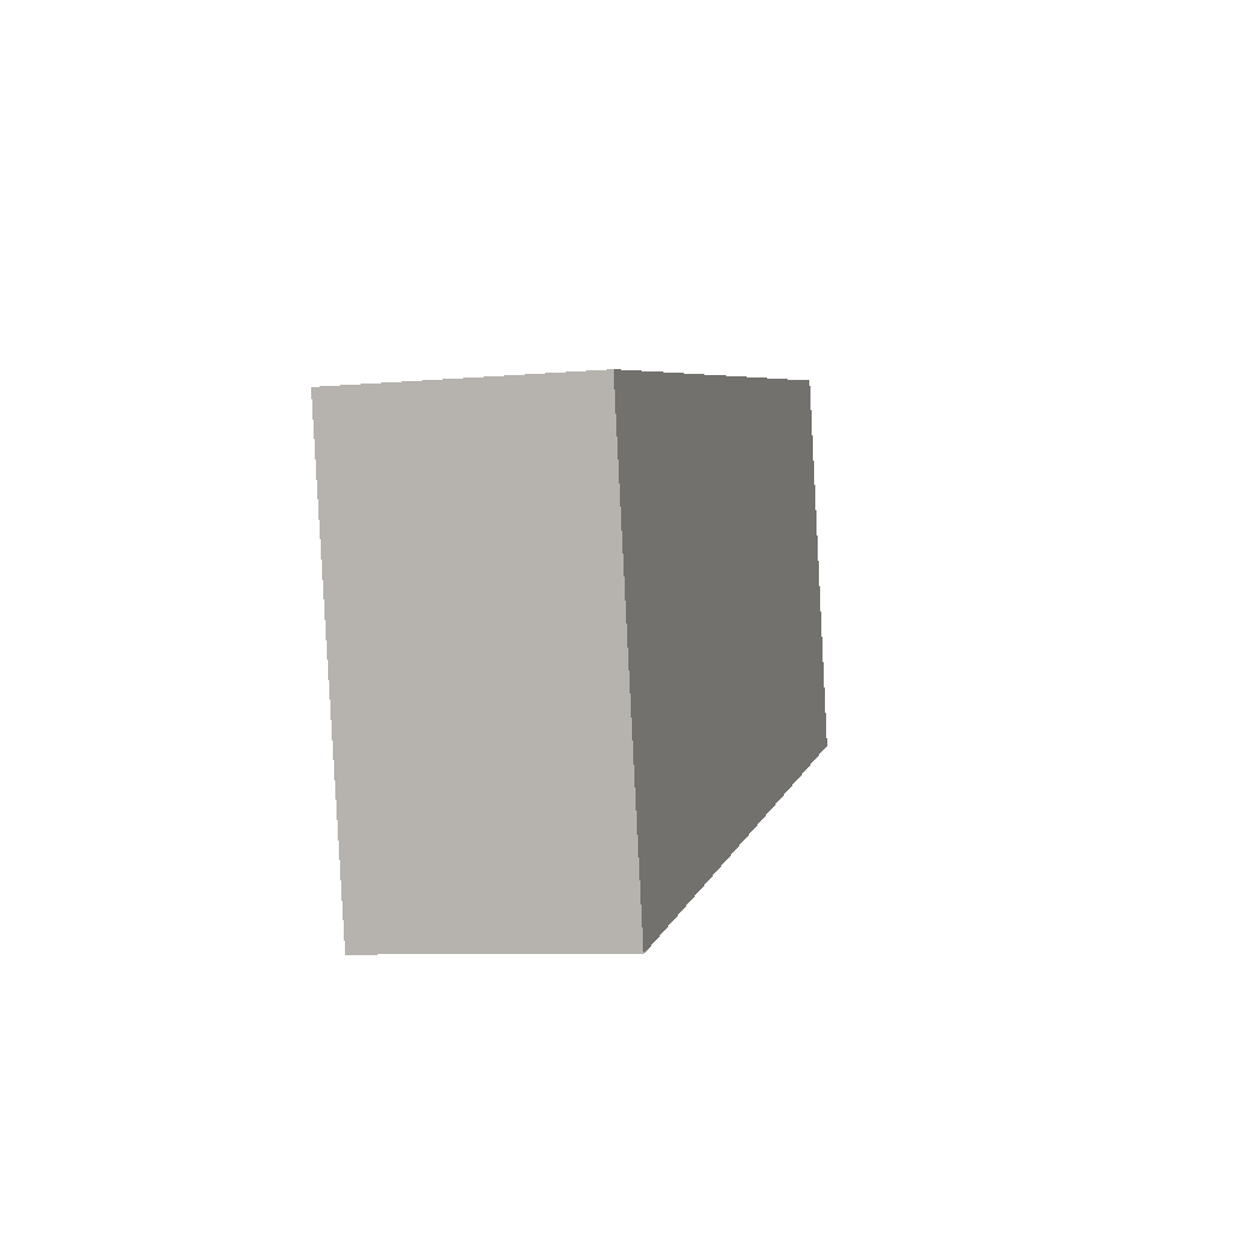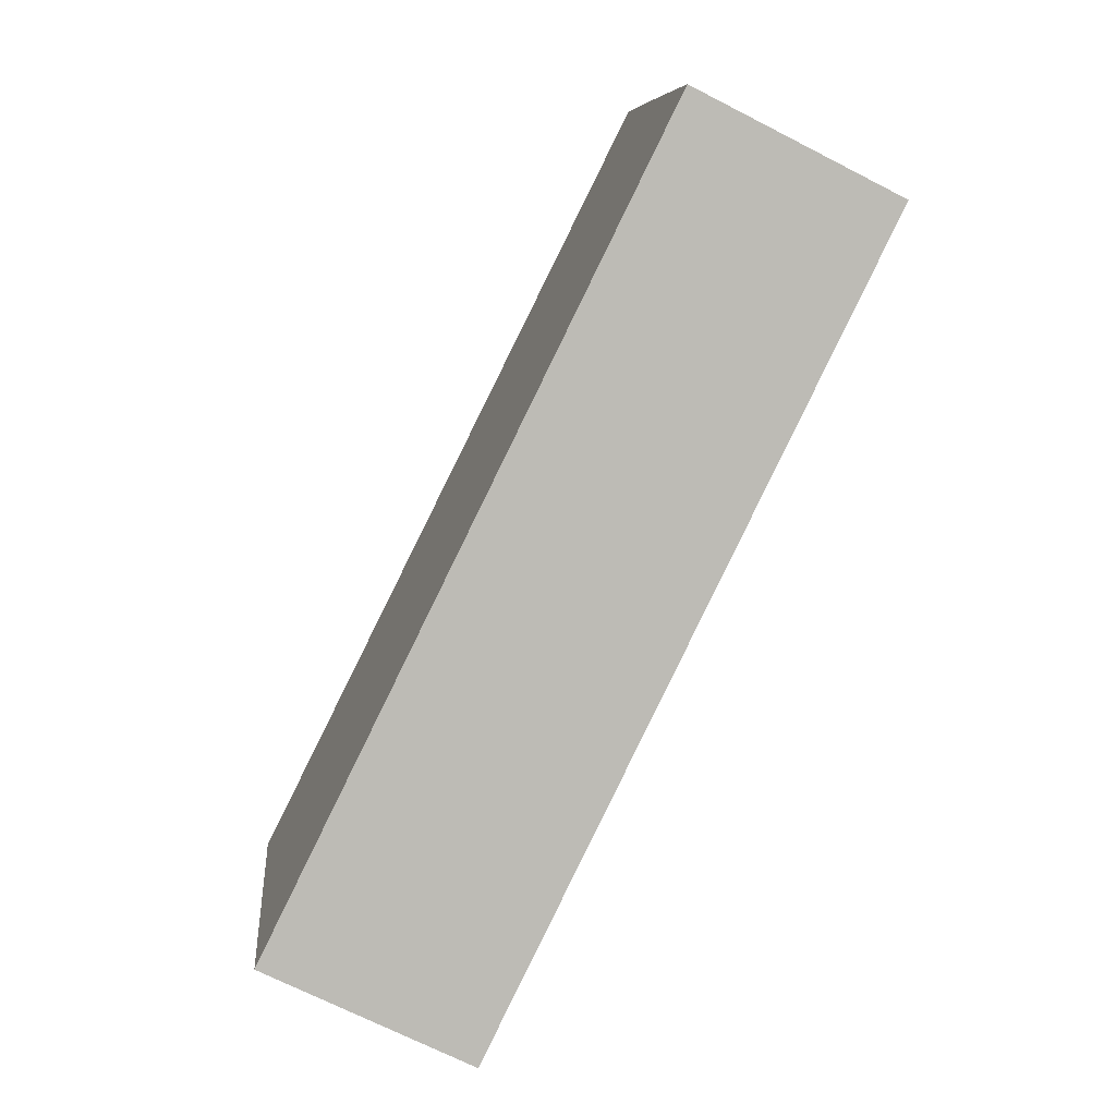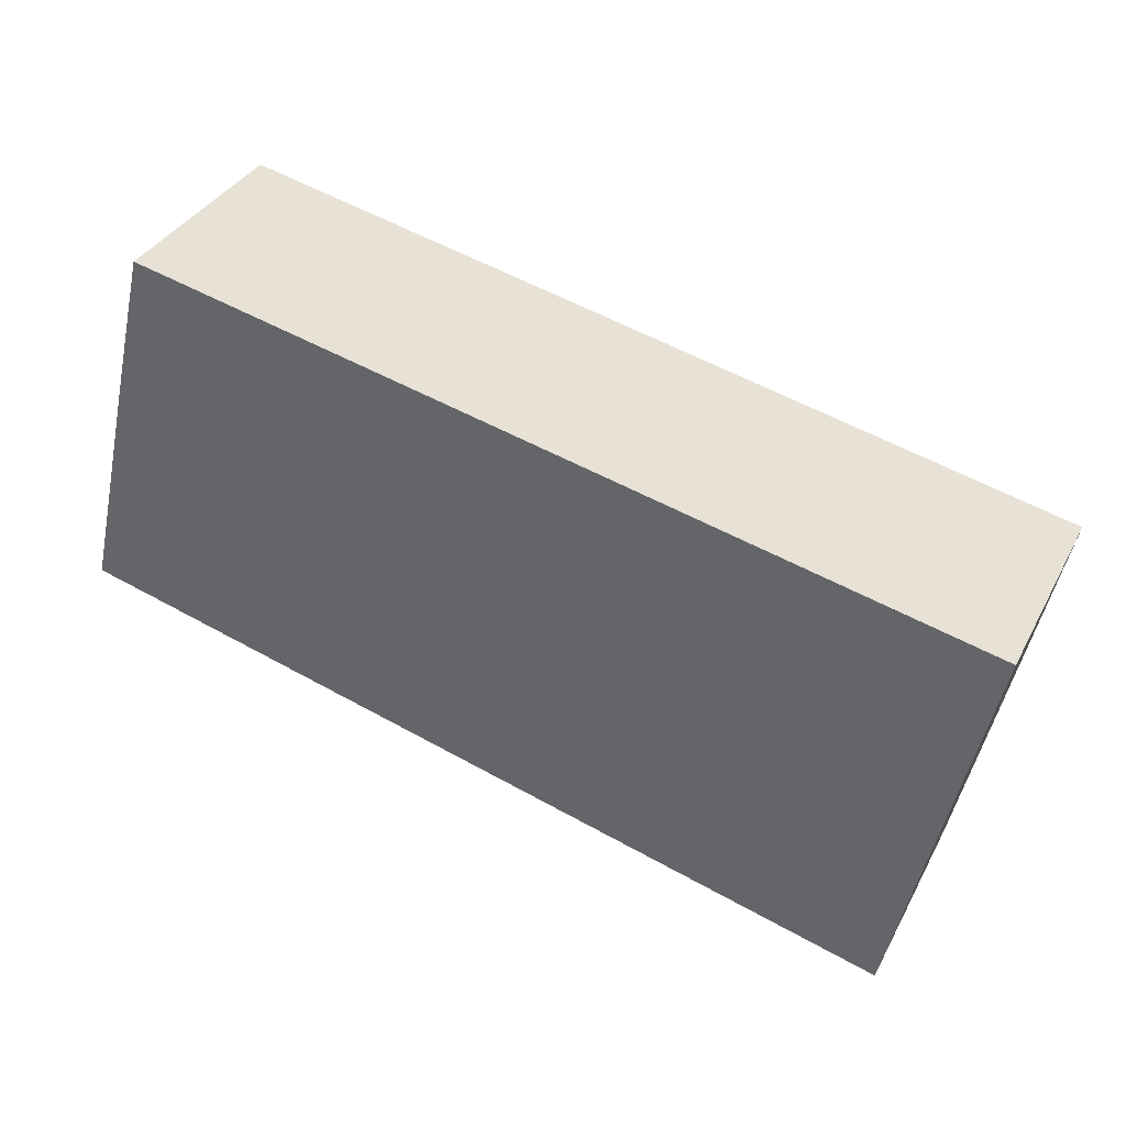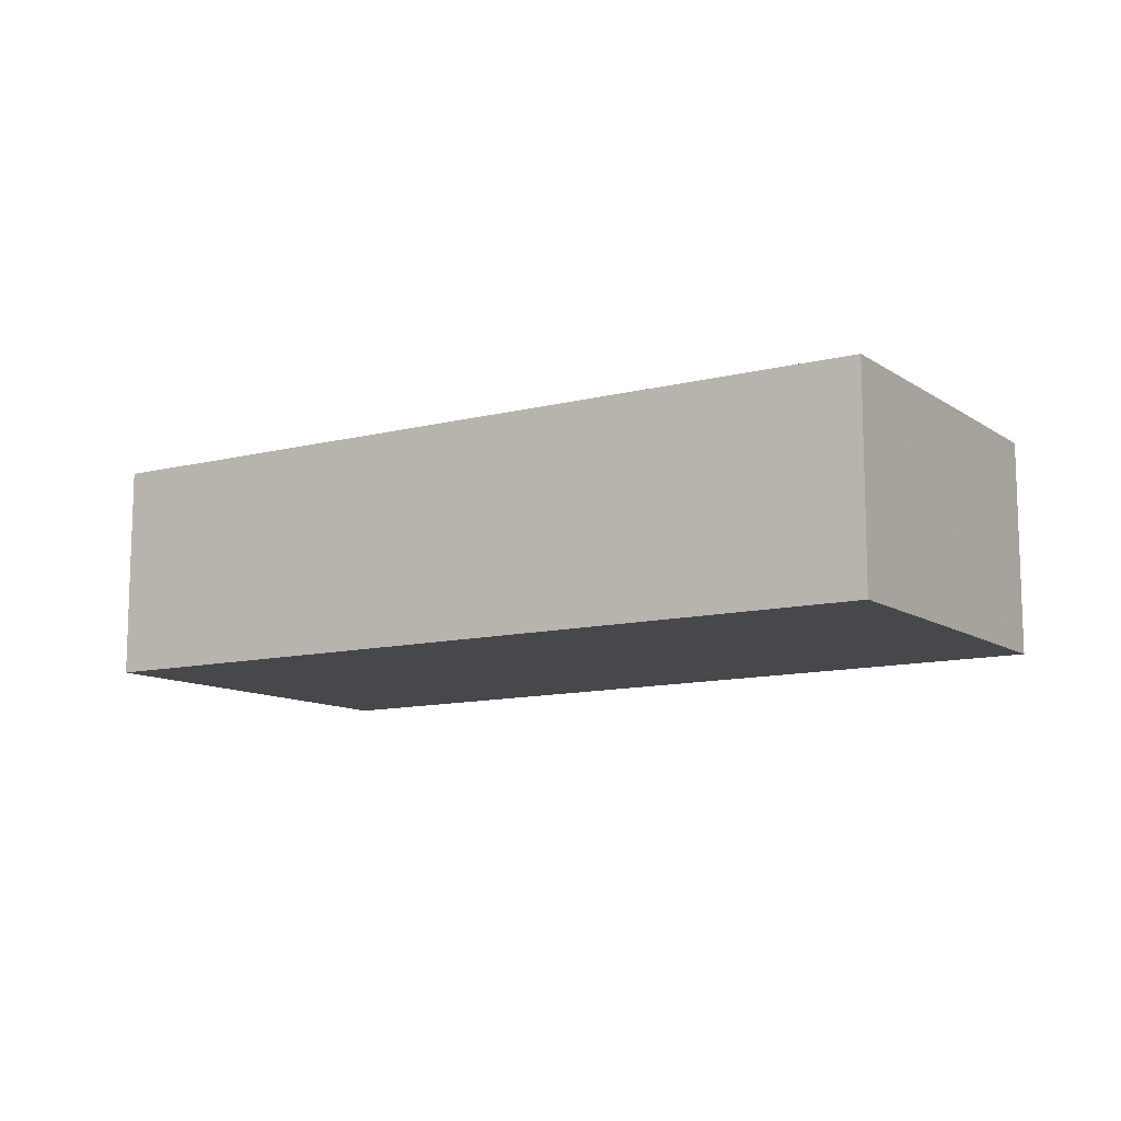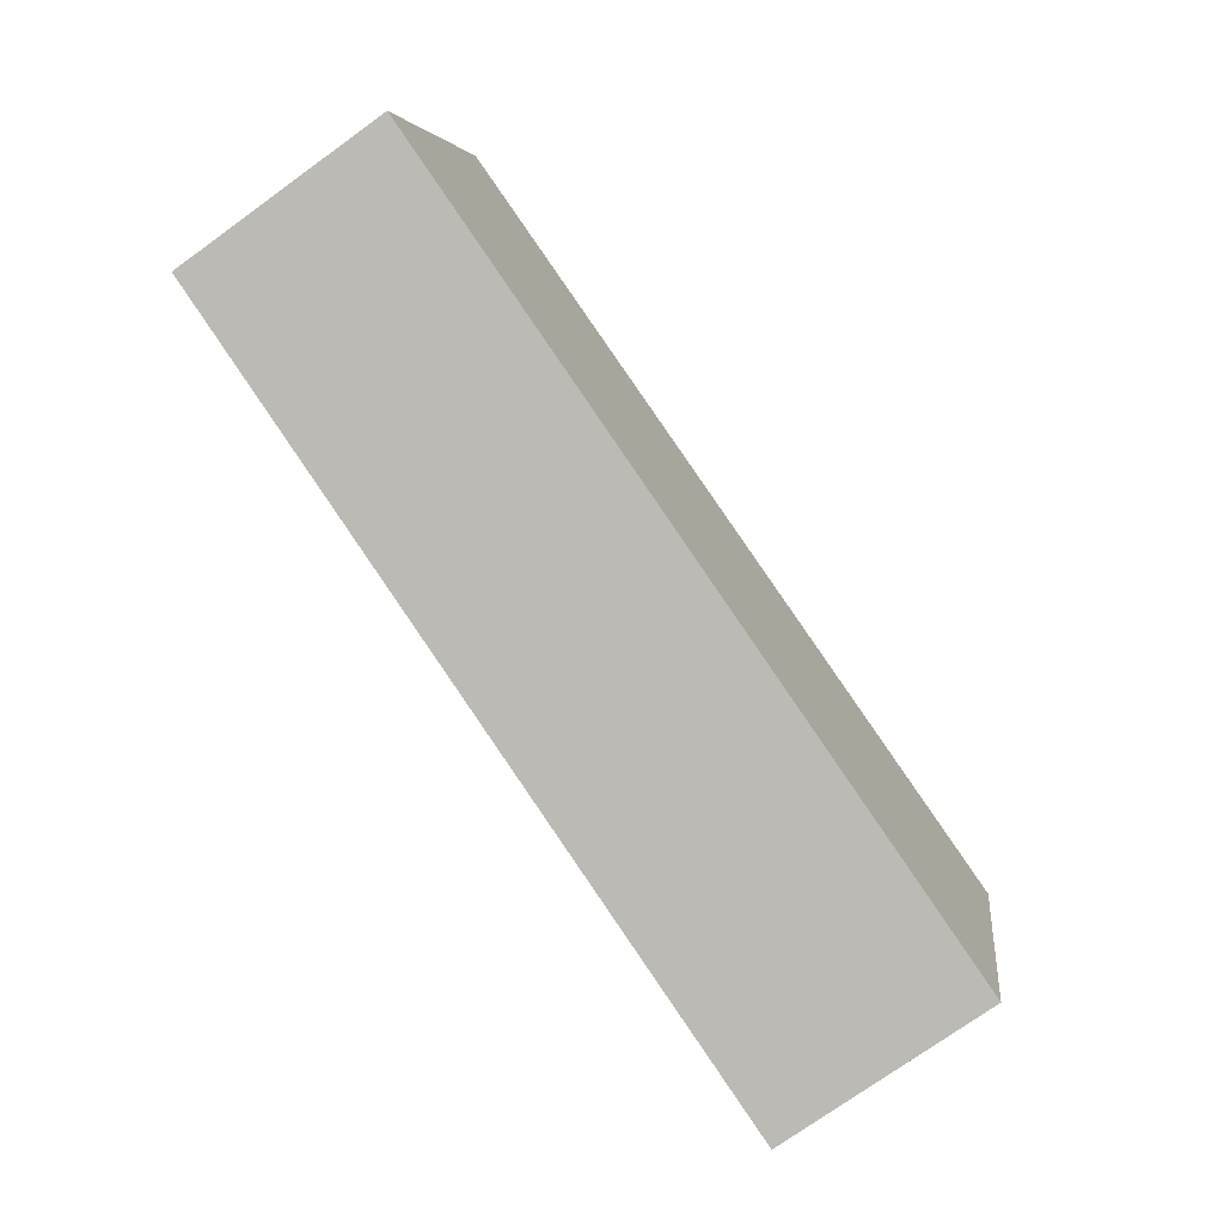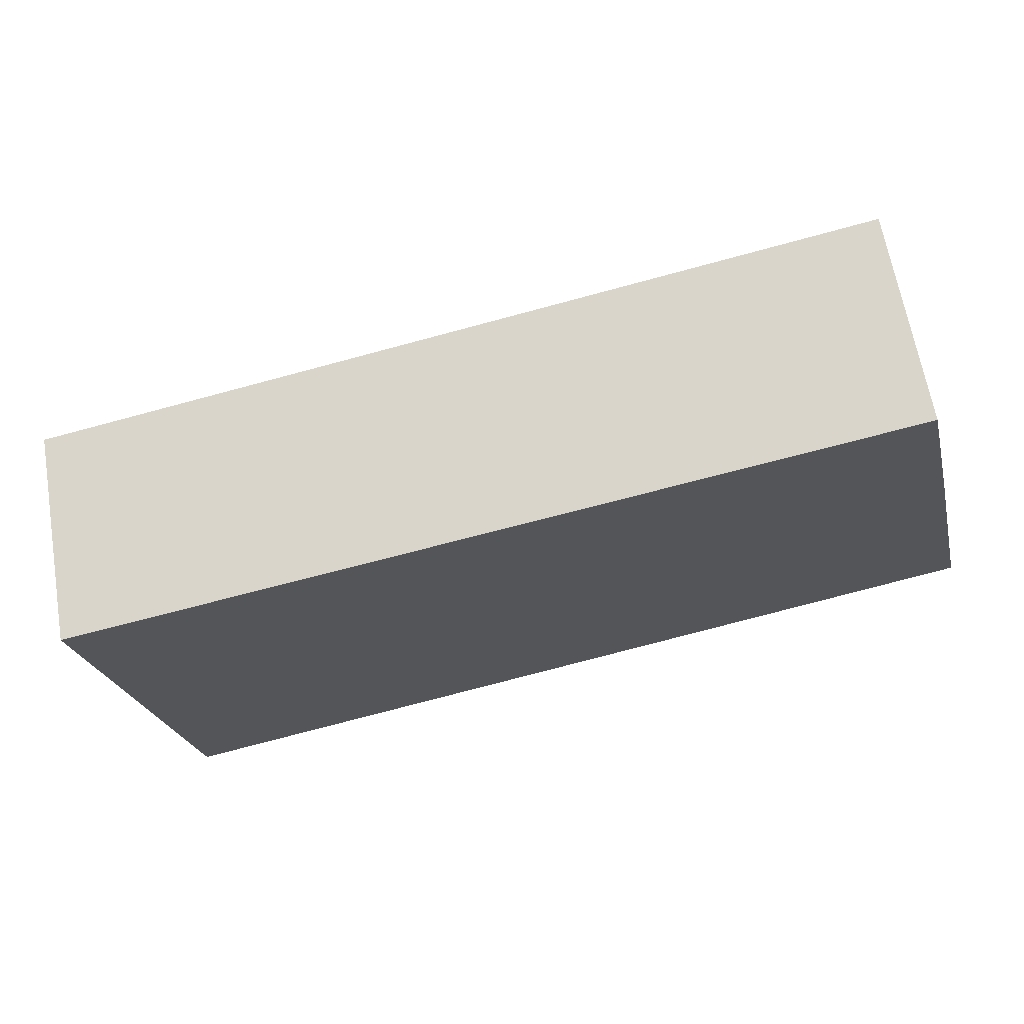
<metadata>
{"format":"obj","ext":"obj","renderer":"f3d","projection":"perspective","resolution":1024,"background":"white","views":[{"elev":-8.1,"azim":103.8,"up":"+Z"},{"elev":-70.5,"azim":-117.1,"up":"+Z"},{"elev":35.4,"azim":24.7,"up":"+Z"},{"elev":-11.2,"azim":-133.8,"up":"+Y"},{"elev":-74.2,"azim":-54.2,"up":"+Z"},{"elev":64.7,"azim":170.3,"up":"+Z"}]}
</metadata>
<code>
v  16.32 6.502 7.717
v  1.477 6.502 6.385
v  2.535 6.502 10.82
v  27.16 6.502 5.278
v  27.08 6.502 4.895
v  24.57 6.502 -6.445
v  0 6.502 3.981e-16
v  2.535 -6.625e-16 10.82
v  16.32 -4.725e-16 7.717
v  27.16 -3.232e-16 5.278
v  24.57 3.946e-16 -6.445
v  27.08 -2.997e-16 4.895
v  0 0 0
v  1.477 -3.91e-16 6.385
g defaultobject
f 1 2 3
f 2 1 4
f 2 4 5
f 2 5 6
f 2 6 7
f 8 1 3
f 1 8 9
f 1 9 4
f 4 9 10
f 10 5 4
f 5 10 6
f 6 10 11
f 11 10 12
f 11 7 6
f 7 11 13
f 2 8 3
f 8 2 7
f 8 7 14
f 14 7 13
f 9 12 10
f 12 9 11
f 11 9 13
f 13 9 8
f 13 8 14

</code>
